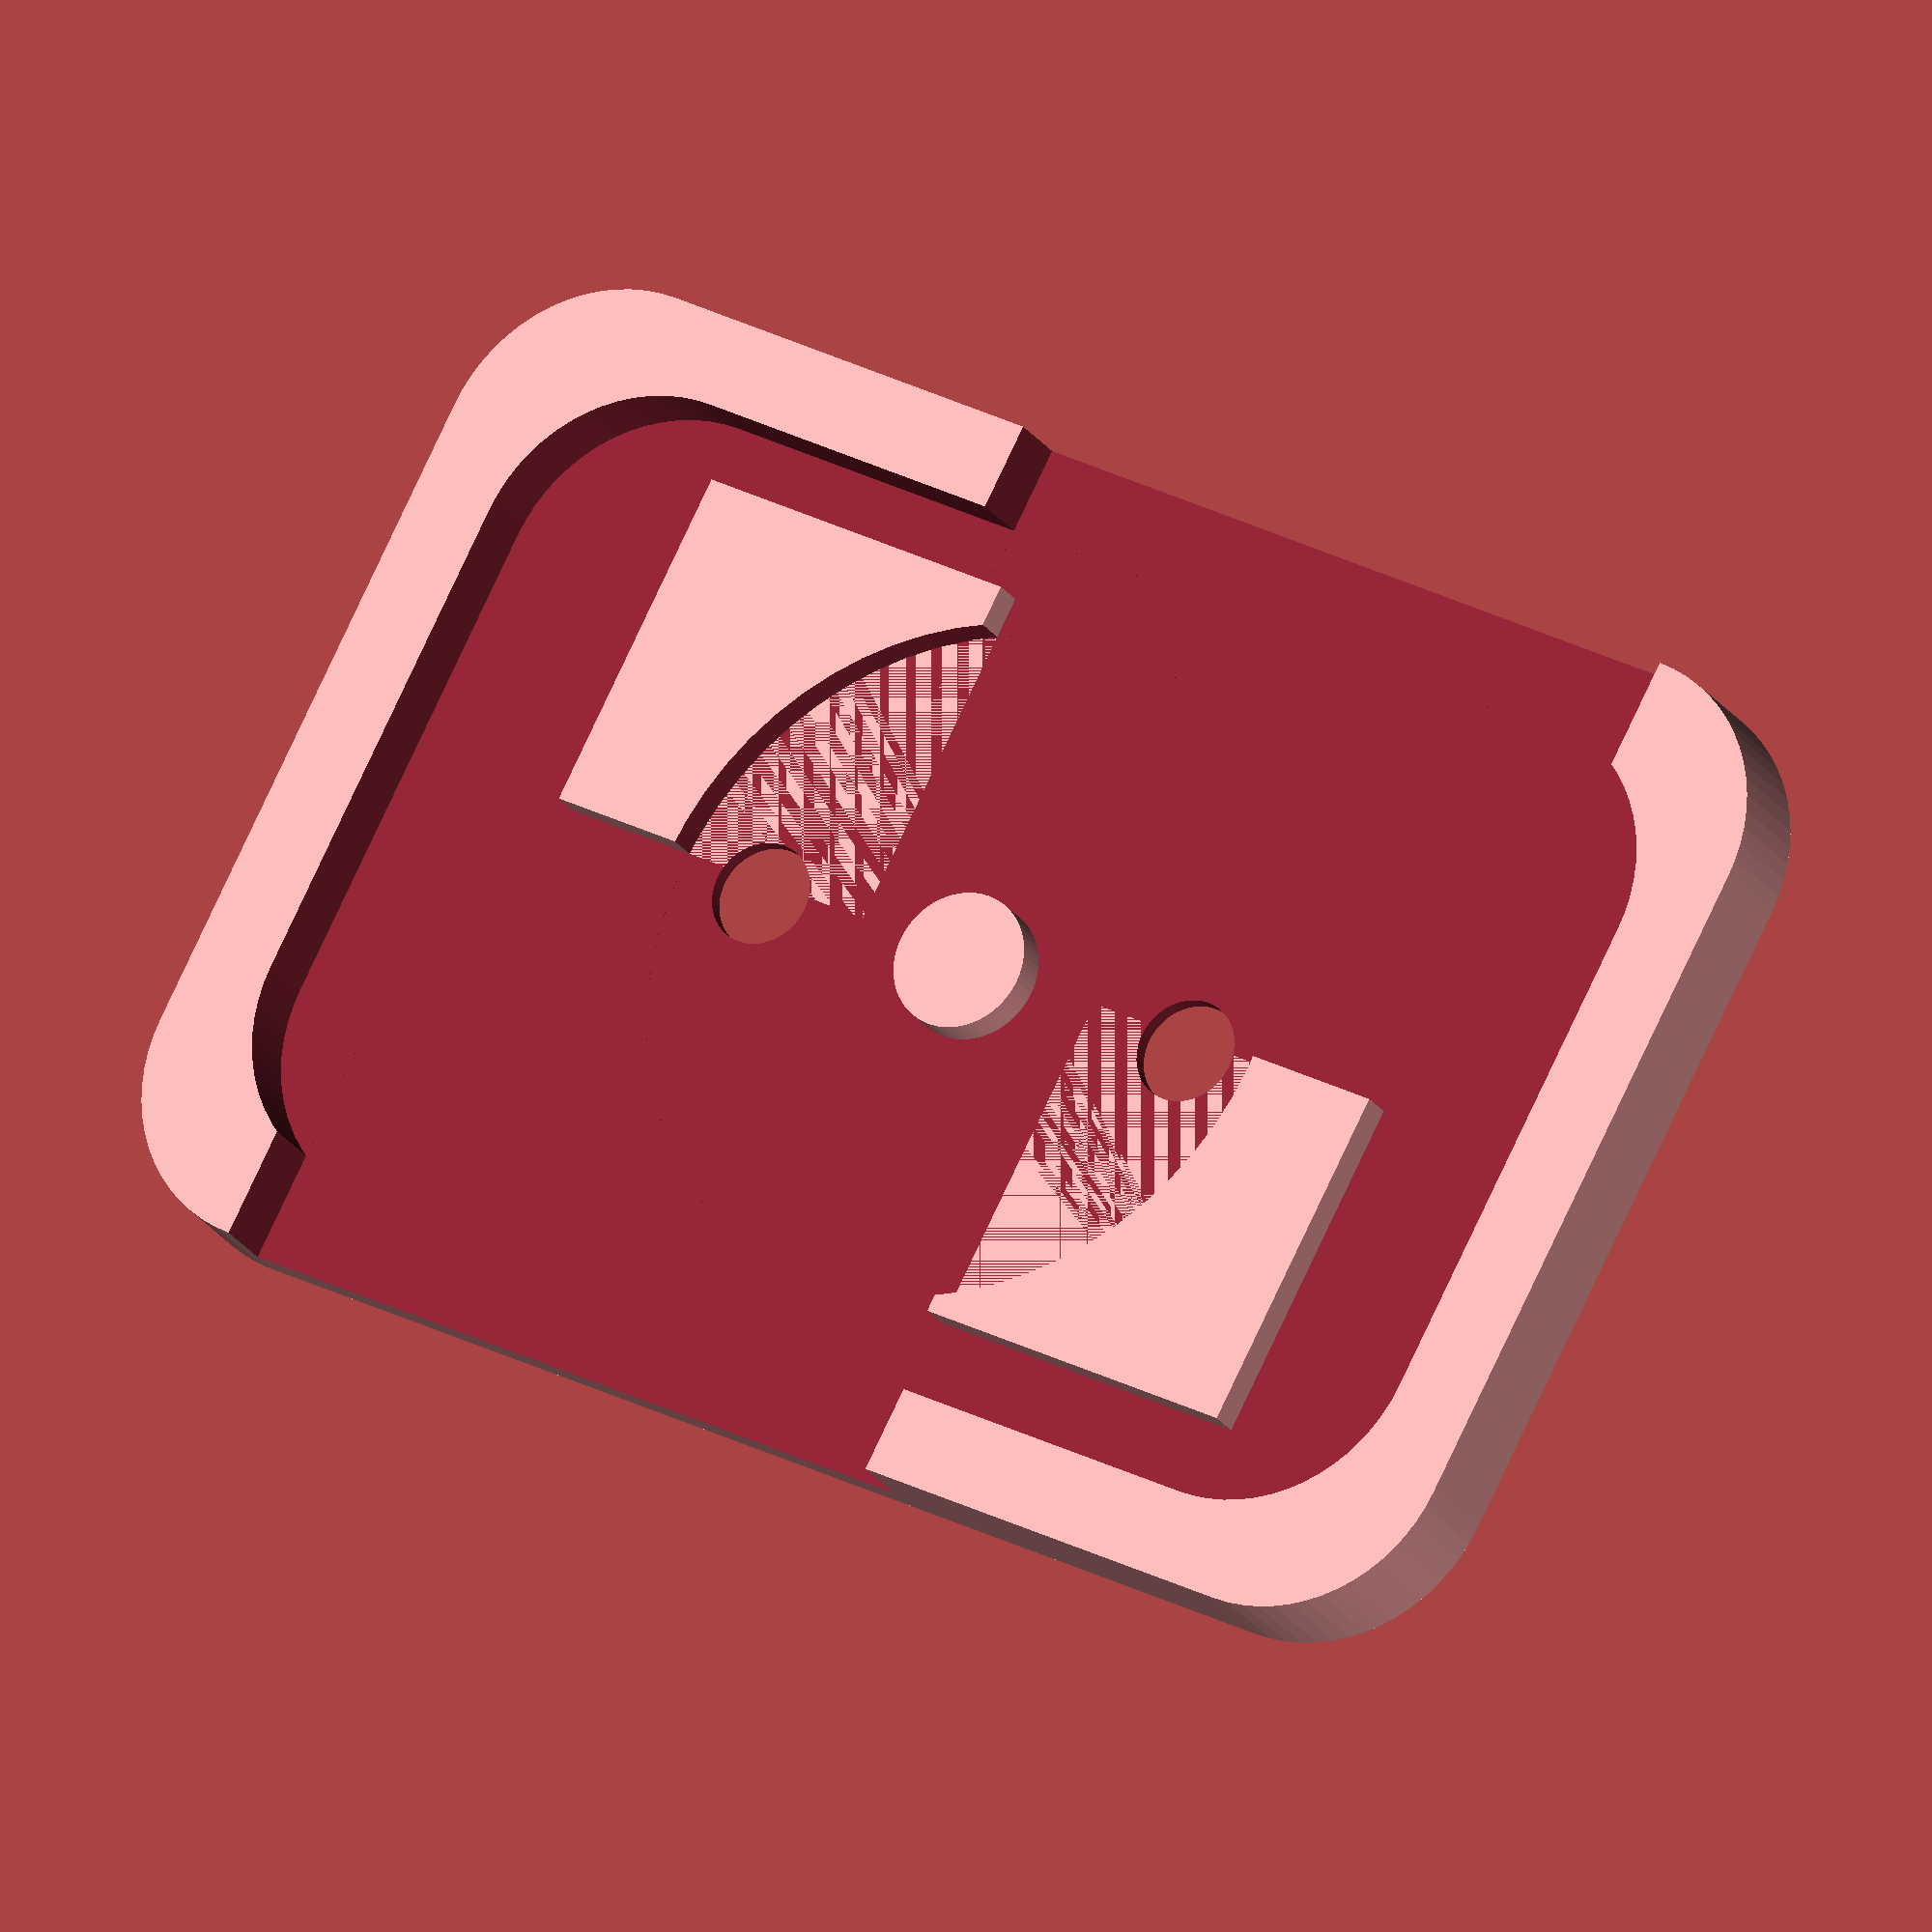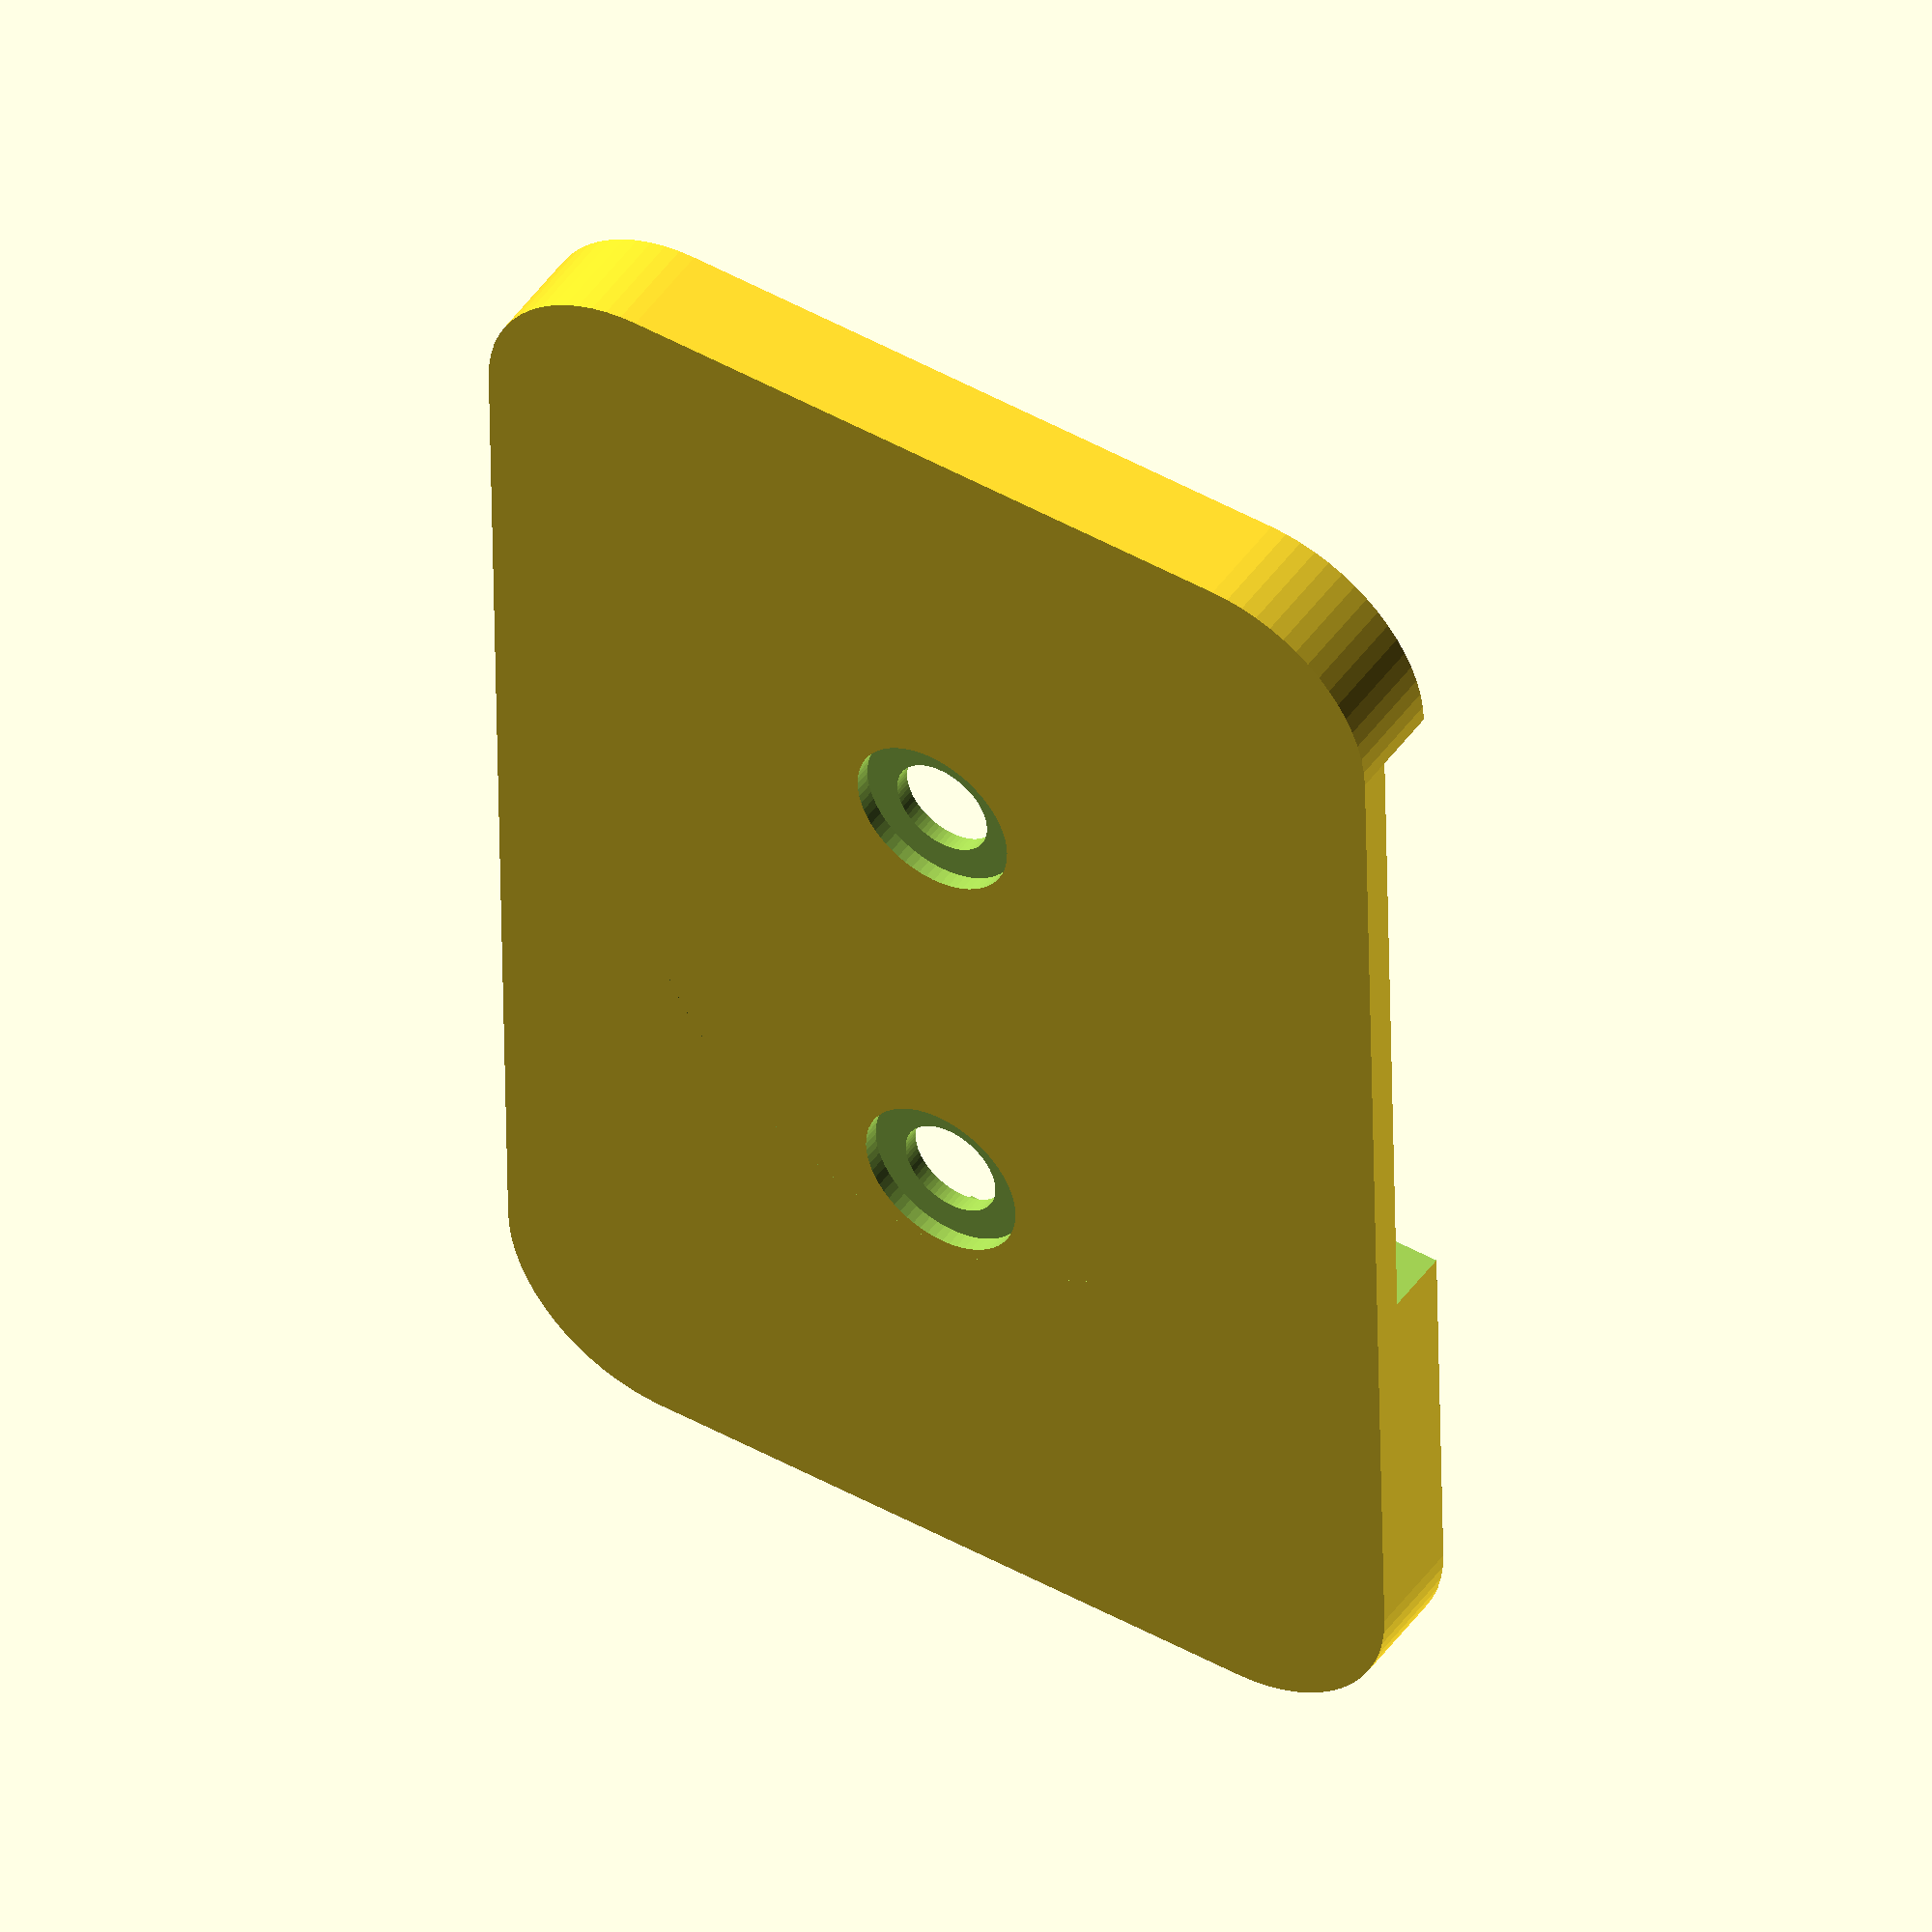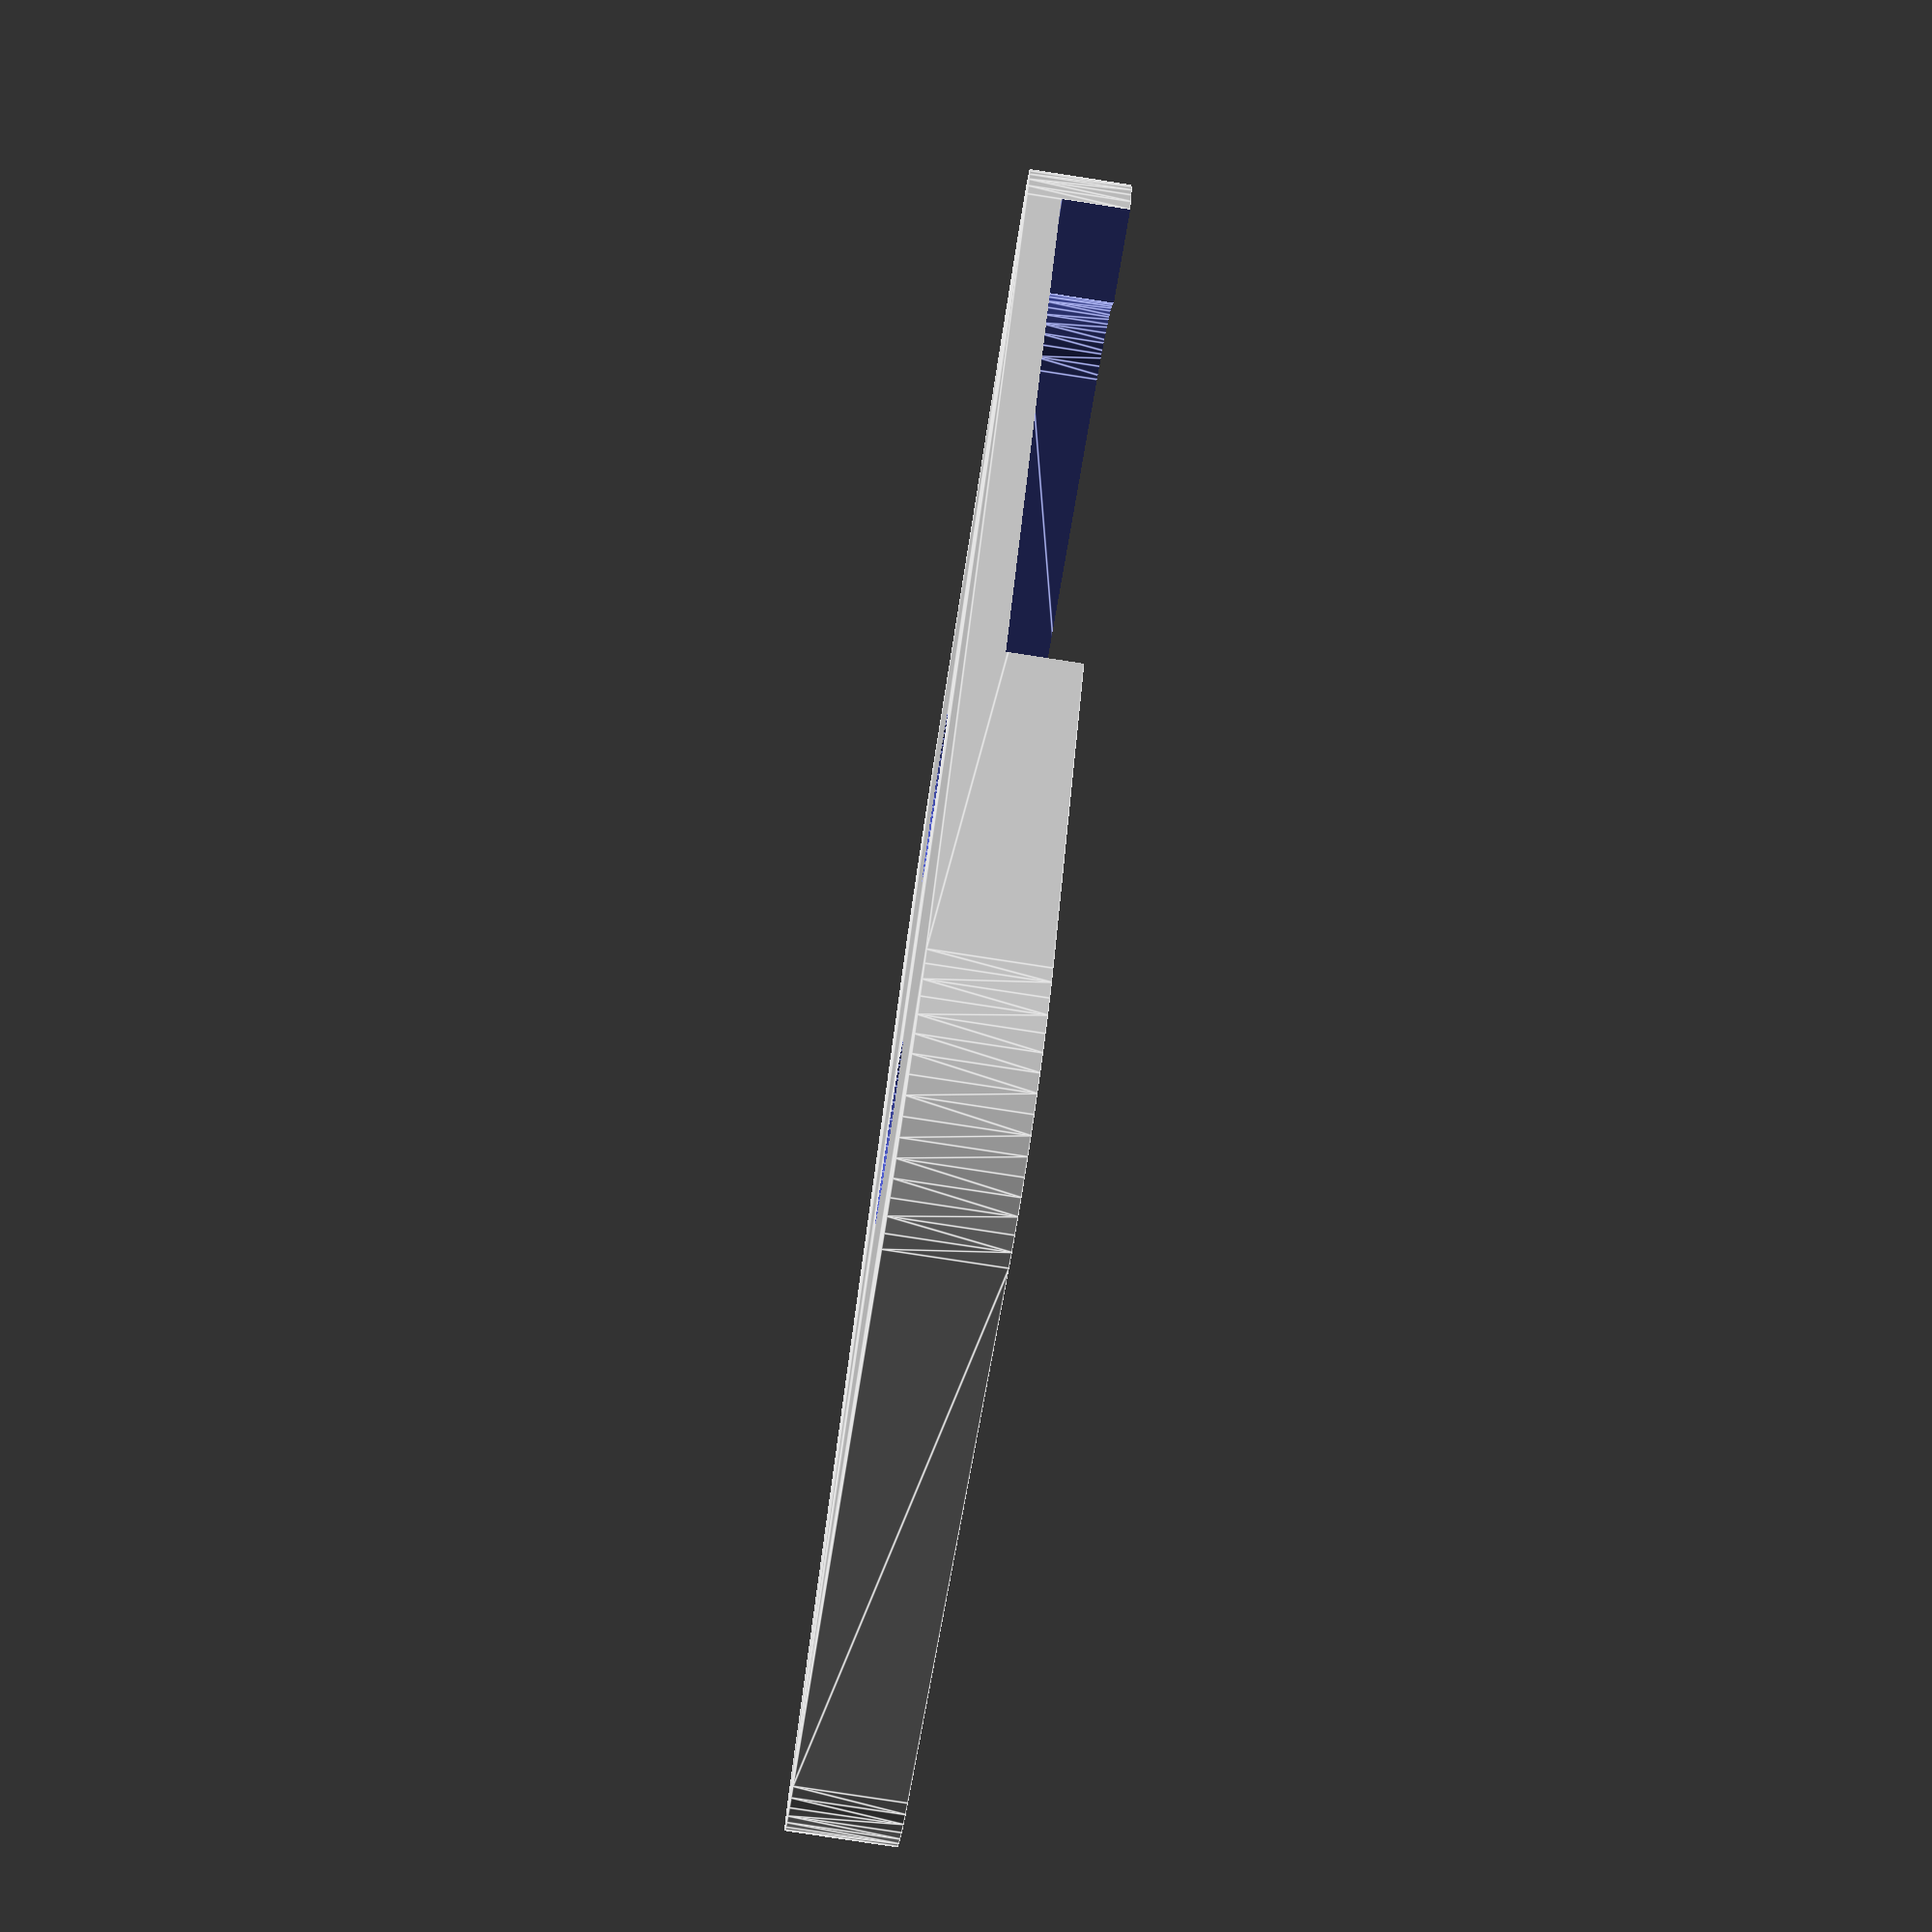
<openscad>
$fn=64;
corner_radius=5;
height=3;
plate_height=1;
plate_length=44;
plate_width=29.3;
wall_thickness=5;

pillar_radius=2;
pillar_hole_radius=1.5;
pillar_mount_radius=2.5;
pillar_mount_height=0.5;

rotator_mount_diameter=20;
rotator_mount_thickness=1;
rotator_mount_height=1;

translate([corner_radius,corner_radius,0]) difference() {
    minkowski() {
        cube([plate_length-2 * corner_radius, plate_width-2 * corner_radius, height/2]);
        cylinder(r=corner_radius, h=height/2);
    }
    minkowski() {
        translate([corner_radius/2,corner_radius/2,plate_height]) cube([plate_length-2 * corner_radius - wall_thickness, plate_width-2 * corner_radius - wall_thickness, height/2]);
        cylinder(r=corner_radius, h=height/2);
    }
    //side entrance
    translate([-corner_radius,-corner_radius,0]) union() {
        translate([5,-1,plate_height]) cube([plate_length/2,10,height]);
        translate([plate_length/2-5,plate_width+1-10,plate_height]) cube([plate_length/2,10,height]);
    }
    translate([-corner_radius,-corner_radius,0]) union() {
        pillar_hole(plate_length/3);
        pillar_hole(plate_length*2/3);
    }
}

//rotator_mount
translate([plate_length/2,plate_width/2,plate_height])  cylinder(d=4, h=rotator_mount_height);

difference() {
    union() {
        translate([8,15,plate_height]) cube([10,10,rotator_mount_height]);
        translate([26,5,plate_height]) cube([10,10,rotator_mount_height]);
    }
    translate([plate_length/2,plate_width/2,plate_height-1]) cylinder(d=rotator_mount_diameter, h=rotator_mount_height+2);
}

module pillar_hole(x) {
    translate([x, plate_width/2, 0]) {
        translate([0,0,-1]) cylinder(h=pillar_mount_height+1, r=pillar_mount_radius);
        translate([0,0,-1]) cylinder(h=10, r=pillar_hole_radius);
    }
}



// add screw holders
// add centre rotation cylinder
</openscad>
<views>
elev=21.8 azim=27.8 roll=23.9 proj=o view=wireframe
elev=132.8 azim=271.1 roll=326.7 proj=o view=solid
elev=261.1 azim=238.7 roll=278.7 proj=p view=edges
</views>
